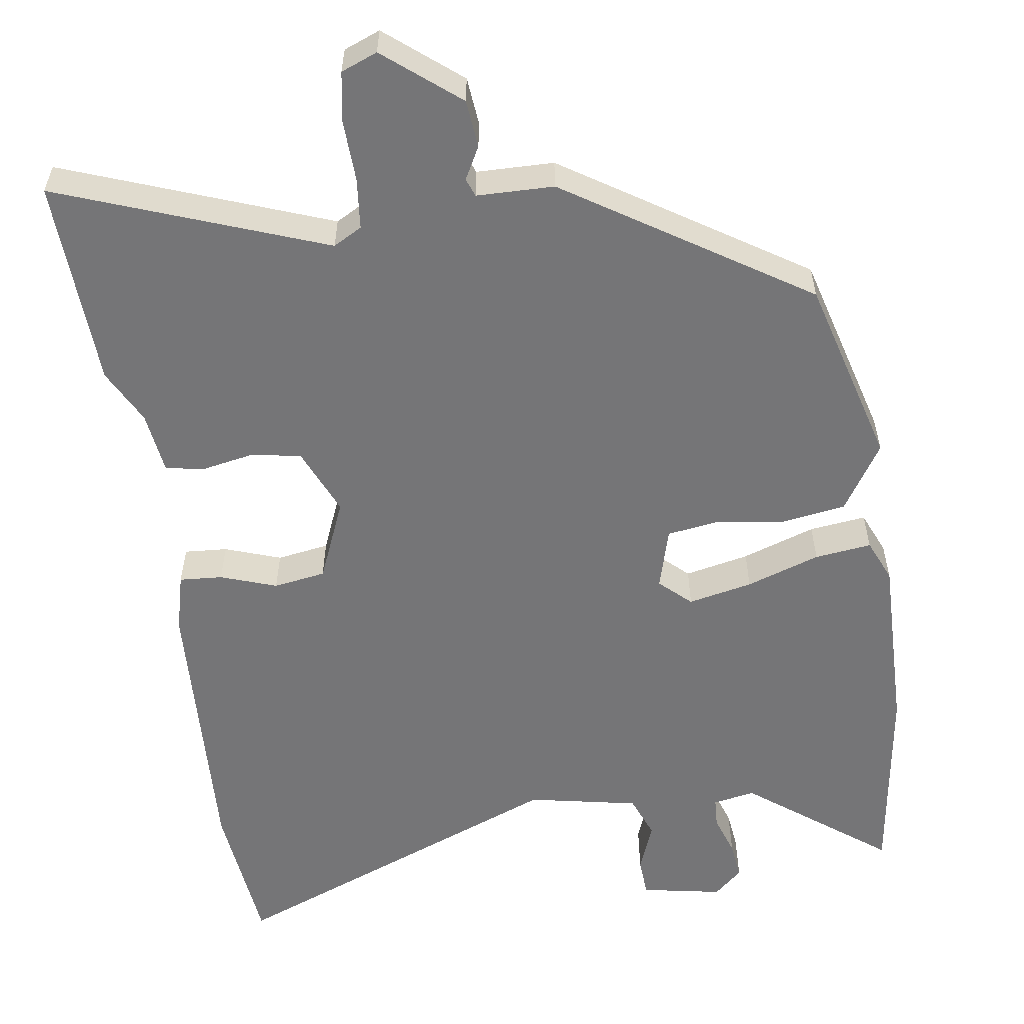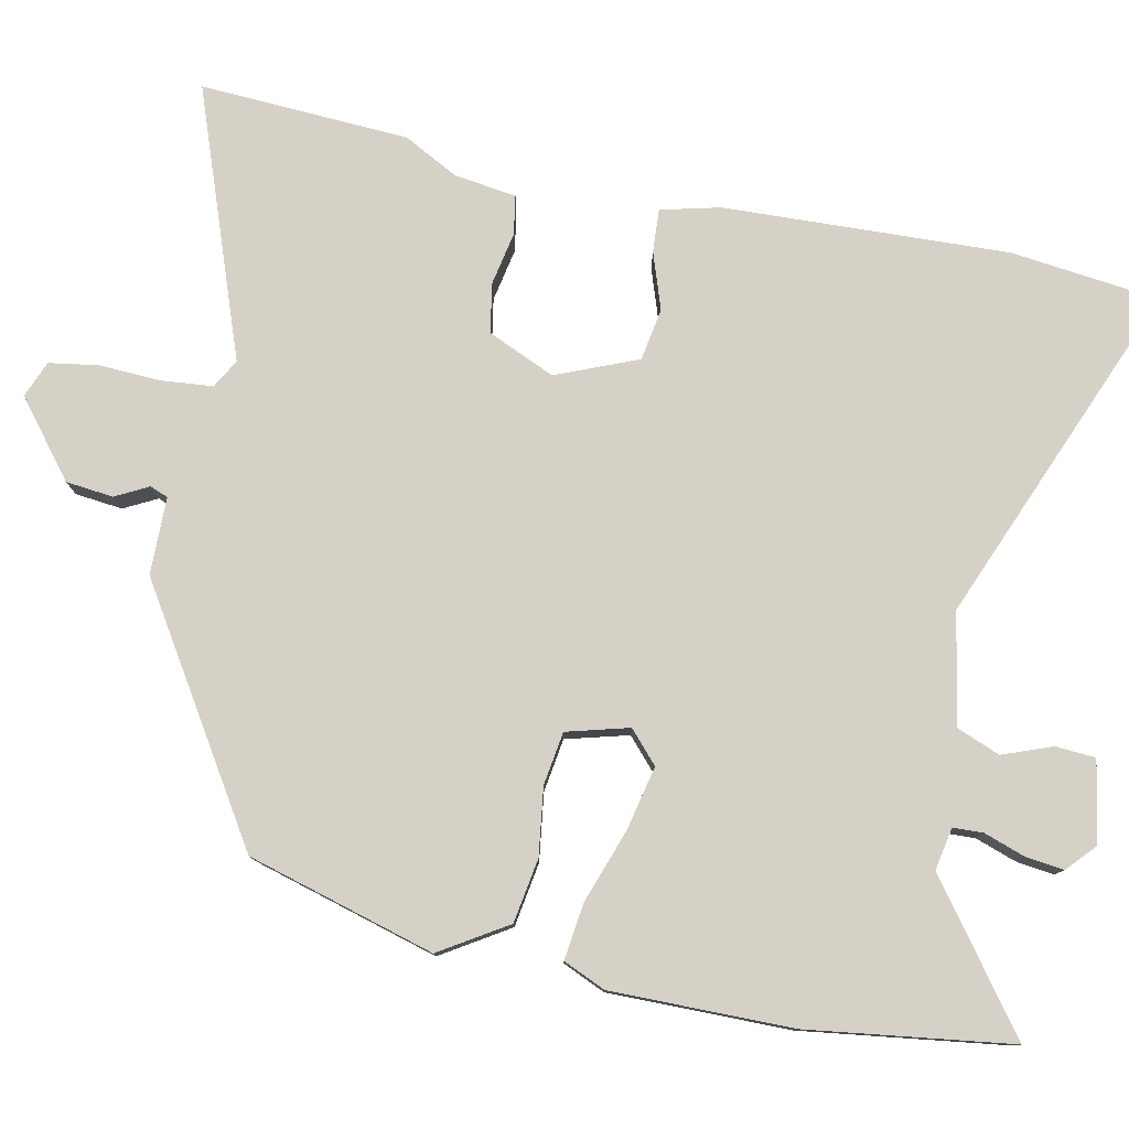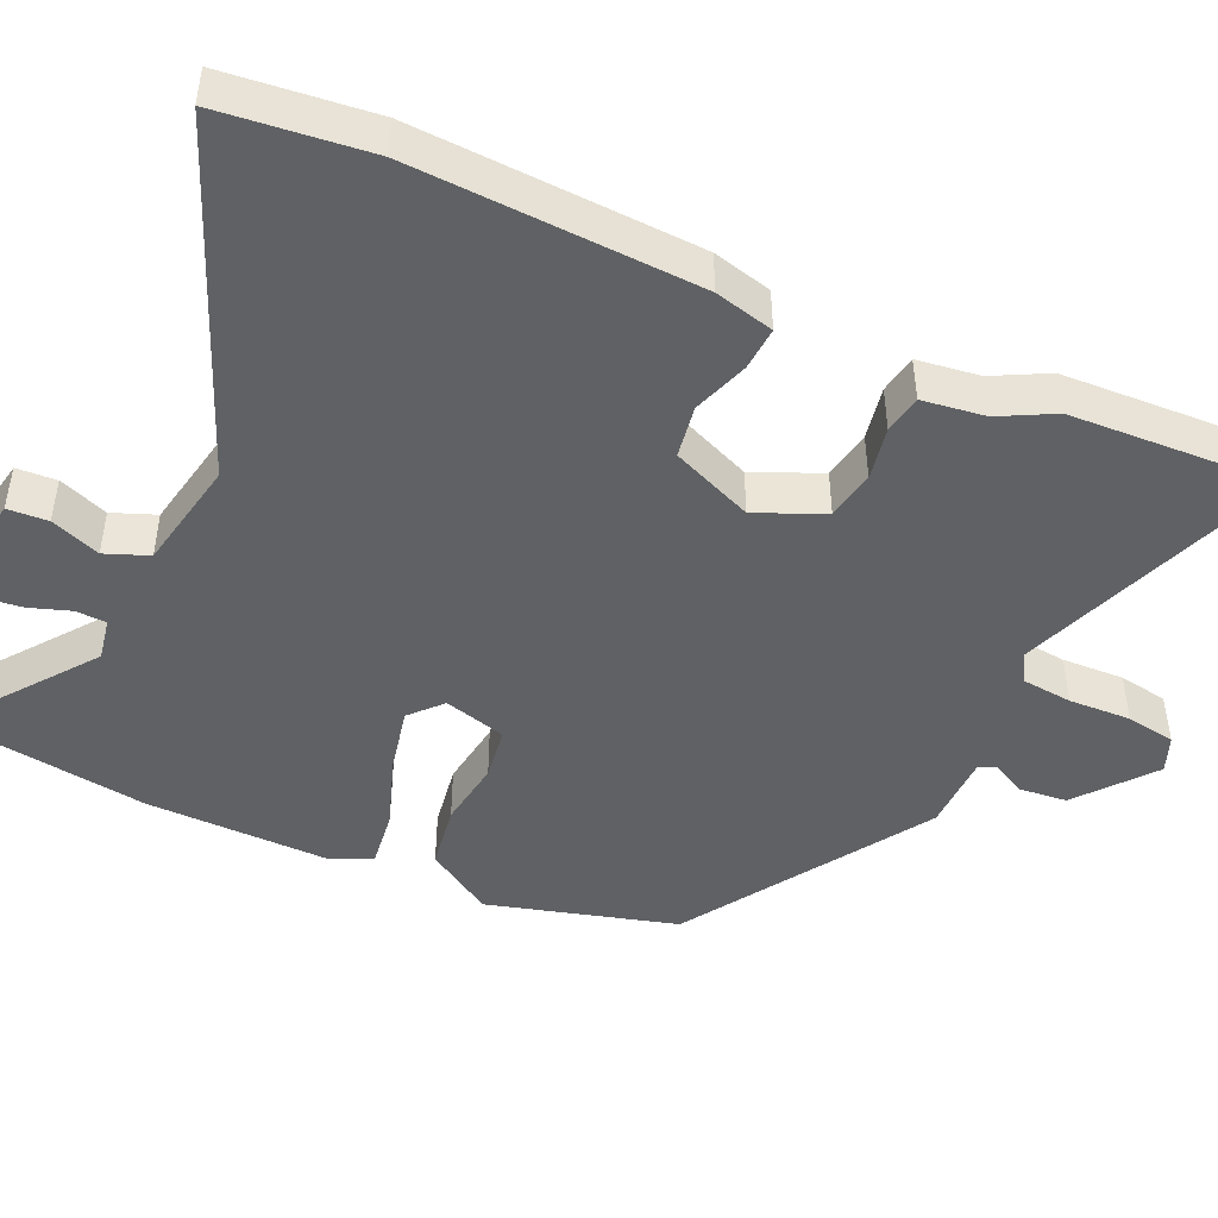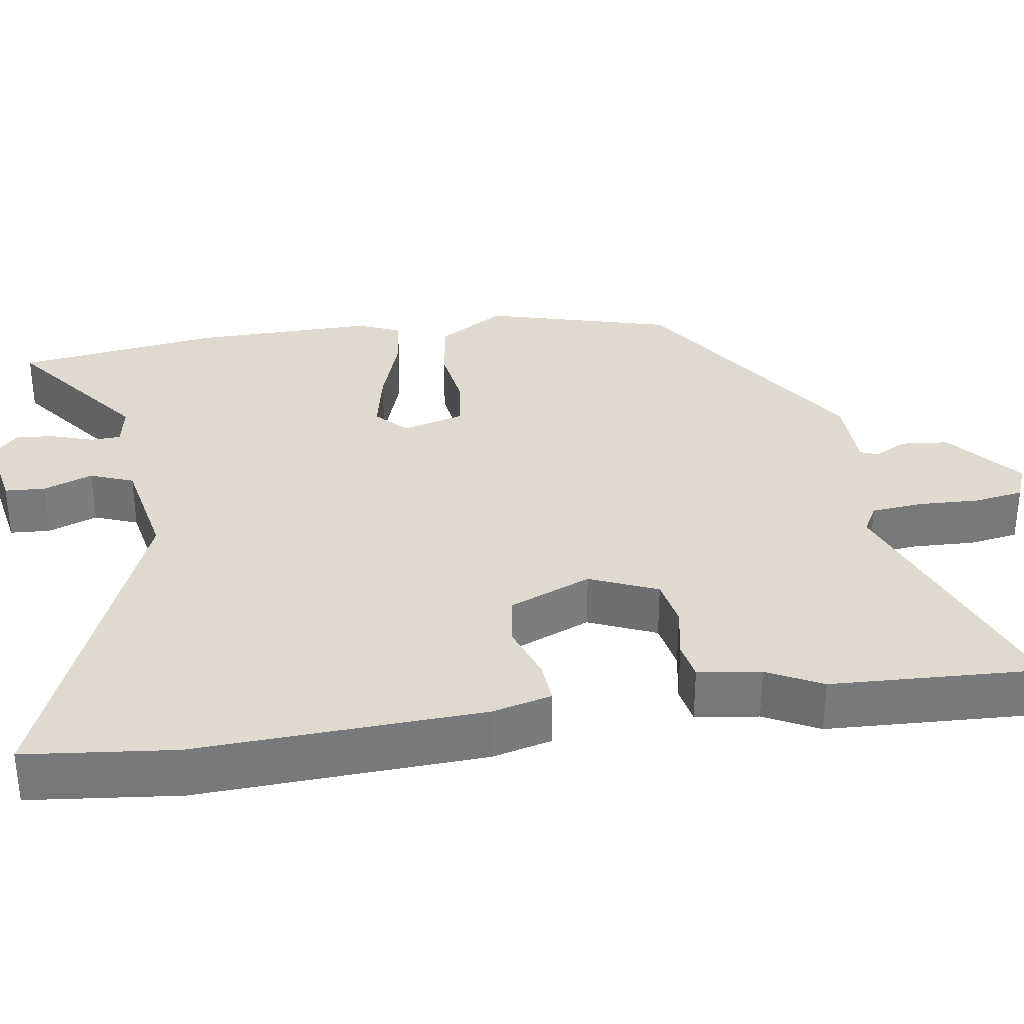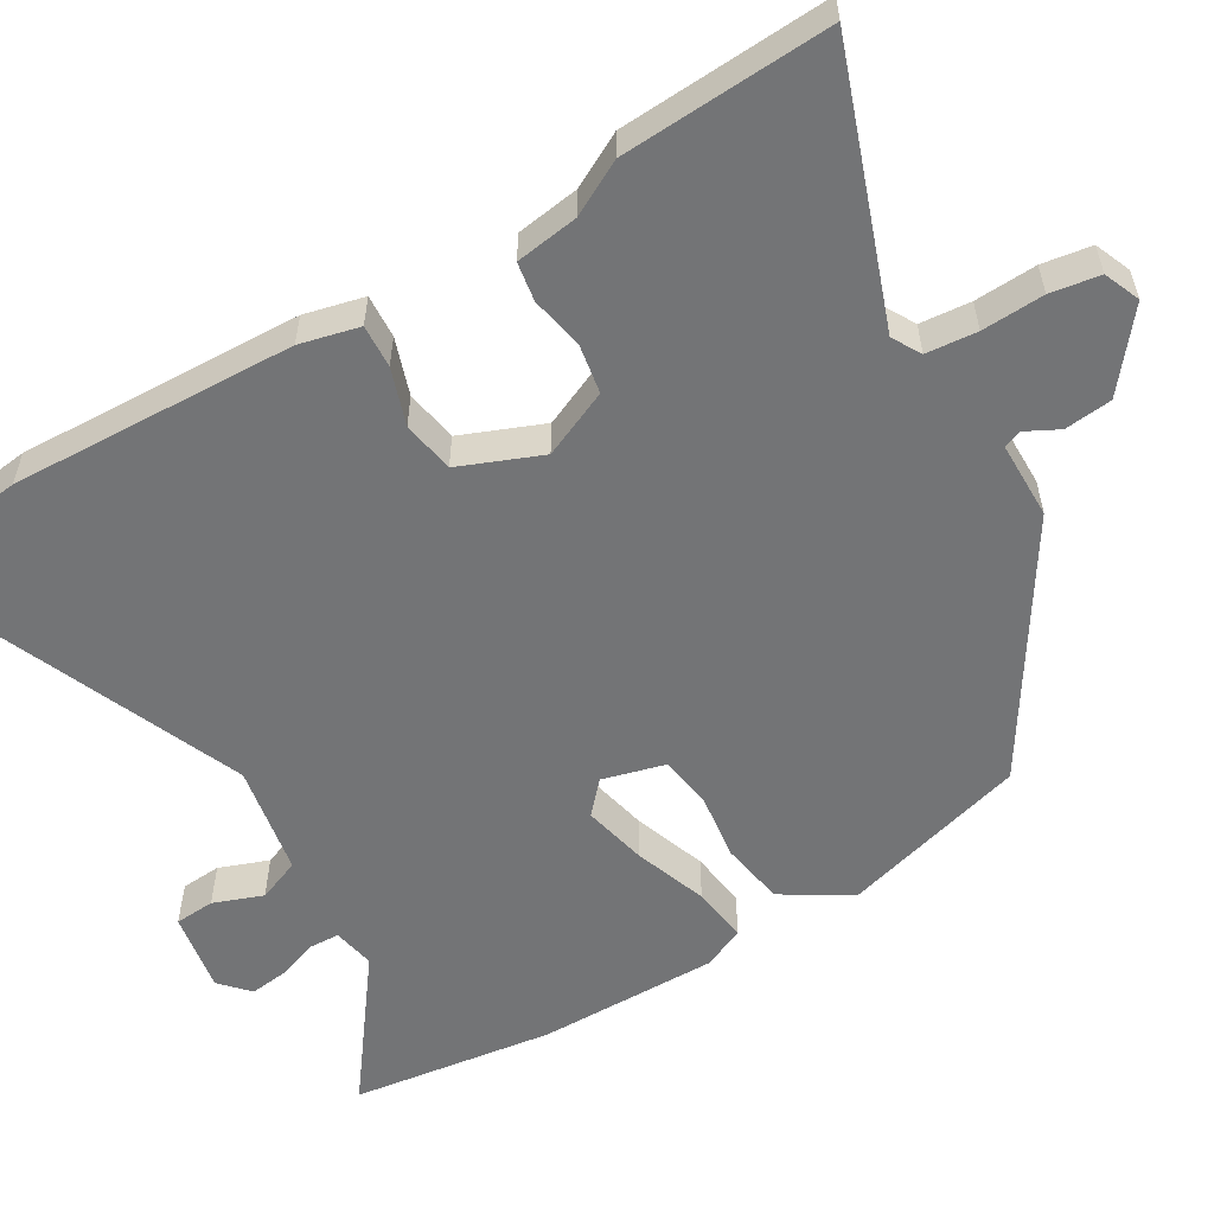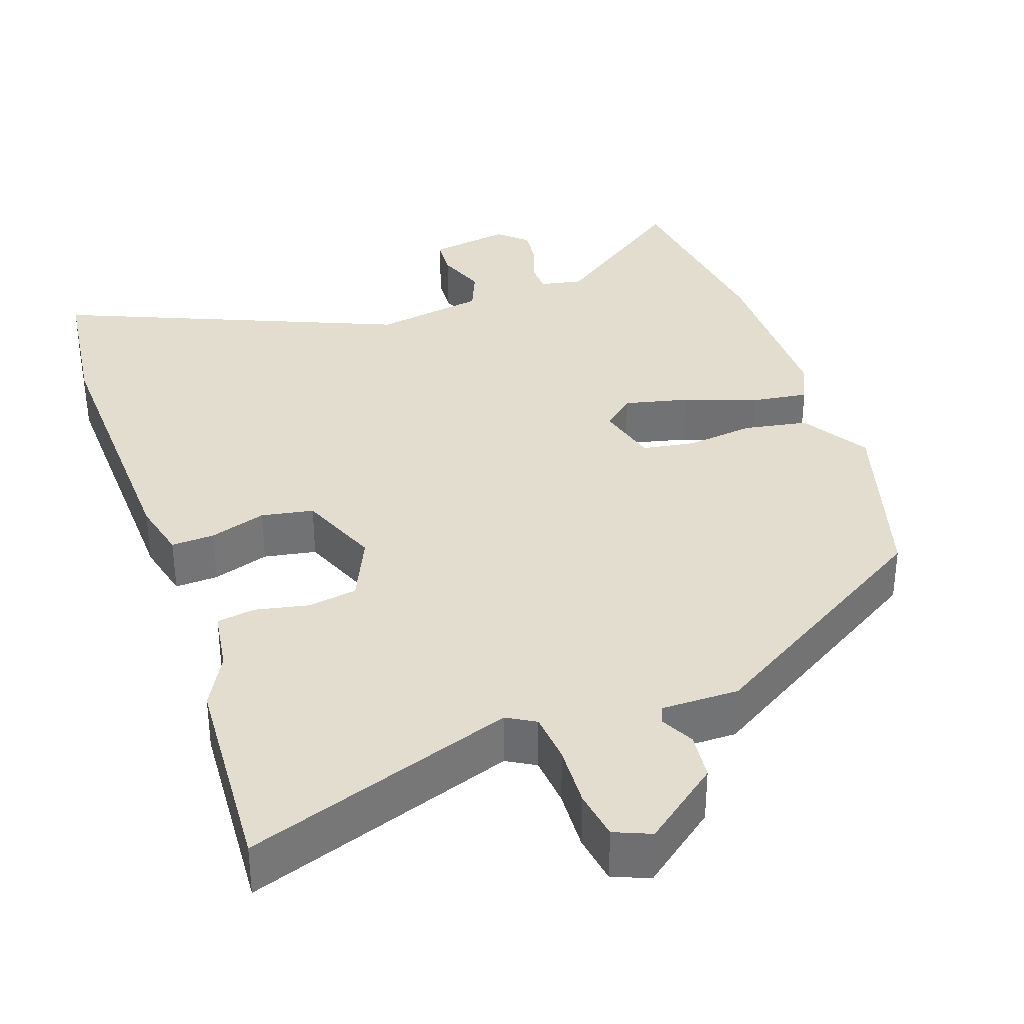
<metadata>
{"format":"obj","ext":"obj","renderer":"f3d","projection":"perspective","resolution":1024,"background":"white","views":[{"elev":-56.6,"azim":8.4,"up":"+Y"},{"elev":78.8,"azim":102.2,"up":"+Y"},{"elev":-46.4,"azim":-114.2,"up":"+Y"},{"elev":32.7,"azim":-98.6,"up":"+Y"},{"elev":-56.1,"azim":-58.6,"up":"+Y"},{"elev":34.9,"azim":-18.2,"up":"+Y"}]}
</metadata>
<code>
v 0.518 0.07 -0.376
v 0.479 0.07 -0.644
v 0.294 0.07 -0.503
v 0.238 0.07 -0.513
v 0.236 0.07 -0.553
v 0.254 0.07 -0.607
v 0.26 0.07 -0.658
v 0.222 0.07 -0.692
v 0.115 0.07 -0.672
v 0.112 0.07 -0.619
v 0.137 0.07 -0.554
v 0.115 0.07 -0.497
v -0.031 0.07 -0.468
v -0.484 0.07 -0.648
v -0.505 0.07 -0.451
v -0.486 0.07 -0.075
v -0.466 0.07 0.003
v -0.409 0.07 -0.001
v -0.335 0.07 -0.027
v -0.266 0.07 -0.016
v -0.221 0.07 0.091
v -0.259 0.07 0.18
v -0.324 0.07 0.192
v -0.394 0.07 0.179
v -0.445 0.07 0.188
v -0.456 0.07 0.271
v -0.493 0.07 0.343
v -0.505 0.07 0.619
v -0.154 0.07 0.488
v -0.116 0.07 0.509
v -0.109 0.07 0.576
v -0.112 0.07 0.658
v -0.101 0.07 0.723
v -0.053 0.07 0.742
v 0.045 0.07 0.662
v 0.051 0.07 0.599
v 0.028 0.07 0.556
v 0.037 0.07 0.532
v 0.139 0.07 0.53
v 0.455 0.07 0.326
v 0.523 0.07 0.078
v 0.467 0.07 -0.01
v 0.382 0.07 -0.023
v 0.293 0.07 -0.01
v 0.223 0.07 -0.02
v 0.2 0.07 -0.102
v 0.241 0.07 -0.14
v 0.326 0.07 -0.122
v 0.423 0.07 -0.089
v 0.498 0.07 -0.08
v 0.522 0.07 -0.136
v 0.518 0 -0.376
v 0.479 0 -0.644
v 0.294 0 -0.503
v 0.238 0 -0.513
v 0.236 0 -0.553
v 0.254 0 -0.607
v 0.26 0 -0.658
v 0.222 0 -0.692
v 0.115 0 -0.672
v 0.112 0 -0.619
v 0.137 0 -0.554
v 0.115 0 -0.497
v -0.031 0 -0.468
v -0.484 0 -0.648
v -0.505 0 -0.451
v -0.486 0 -0.075
v -0.466 0 0.003
v -0.409 0 -0.001
v -0.335 0 -0.027
v -0.266 0 -0.016
v -0.221 0 0.091
v -0.259 0 0.18
v -0.324 0 0.192
v -0.394 0 0.179
v -0.445 0 0.188
v -0.456 0 0.271
v -0.493 0 0.343
v -0.505 0 0.619
v -0.154 0 0.488
v -0.116 0 0.509
v -0.109 0 0.576
v -0.112 0 0.658
v -0.101 0 0.723
v -0.053 0 0.742
v 0.045 0 0.662
v 0.051 0 0.599
v 0.028 0 0.556
v 0.037 0 0.532
v 0.139 0 0.53
v 0.455 0 0.326
v 0.523 0 0.078
v 0.467 0 -0.01
v 0.382 0 -0.023
v 0.293 0 -0.01
v 0.223 0 -0.02
v 0.2 0 -0.102
v 0.241 0 -0.14
v 0.326 0 -0.122
v 0.423 0 -0.089
v 0.498 0 -0.08
v 0.522 0 -0.136
f 48 49 50 51
f 47 48 51 1
f 41 42 43 44
f 41 44 45
f 38 39 40 41
f 38 41 45
f 37 38 45 46
f 35 36 37
f 34 35 37
f 31 32 33 34
f 30 31 34 37
f 29 30 37 46
f 26 27 28 29
f 23 24 25 26
f 22 23 26 29
f 21 22 29 46
f 16 17 18 19
f 16 19 20
f 13 14 15 16
f 12 13 16 20
f 8 9 10 11
f 8 11 12
f 5 6 7 8
f 4 5 8 12
f 3 4 12 20
f 47 1 2 3
f 21 46 47
f 3 20 21 47
f 102 101 100 99
f 52 102 99 98
f 95 94 93 92
f 96 95 92
f 92 91 90 89
f 96 92 89
f 97 96 89 88
f 88 87 86
f 88 86 85
f 85 84 83 82
f 88 85 82 81
f 97 88 81 80
f 80 79 78 77
f 77 76 75 74
f 80 77 74 73
f 97 80 73 72
f 70 69 68 67
f 71 70 67
f 67 66 65 64
f 71 67 64 63
f 62 61 60 59
f 63 62 59
f 59 58 57 56
f 63 59 56 55
f 71 63 55 54
f 54 53 52 98
f 98 97 72
f 98 72 71 54
f 1 52 53 2
f 2 53 54 3
f 3 54 55 4
f 4 55 56 5
f 5 56 57 6
f 6 57 58 7
f 7 58 59 8
f 8 59 60 9
f 9 60 61 10
f 10 61 62 11
f 11 62 63 12
f 12 63 64 13
f 13 64 65 14
f 14 65 66 15
f 15 66 67 16
f 16 67 68 17
f 17 68 69 18
f 18 69 70 19
f 19 70 71 20
f 20 71 72 21
f 21 72 73 22
f 22 73 74 23
f 23 74 75 24
f 24 75 76 25
f 25 76 77 26
f 26 77 78 27
f 27 78 79 28
f 28 79 80 29
f 29 80 81 30
f 30 81 82 31
f 31 82 83 32
f 32 83 84 33
f 33 84 85 34
f 34 85 86 35
f 35 86 87 36
f 36 87 88 37
f 37 88 89 38
f 38 89 90 39
f 39 90 91 40
f 40 91 92 41
f 41 92 93 42
f 42 93 94 43
f 43 94 95 44
f 44 95 96 45
f 45 96 97 46
f 46 97 98 47
f 47 98 99 48
f 48 99 100 49
f 49 100 101 50
f 50 101 102 51
f 51 102 52 1

</code>
